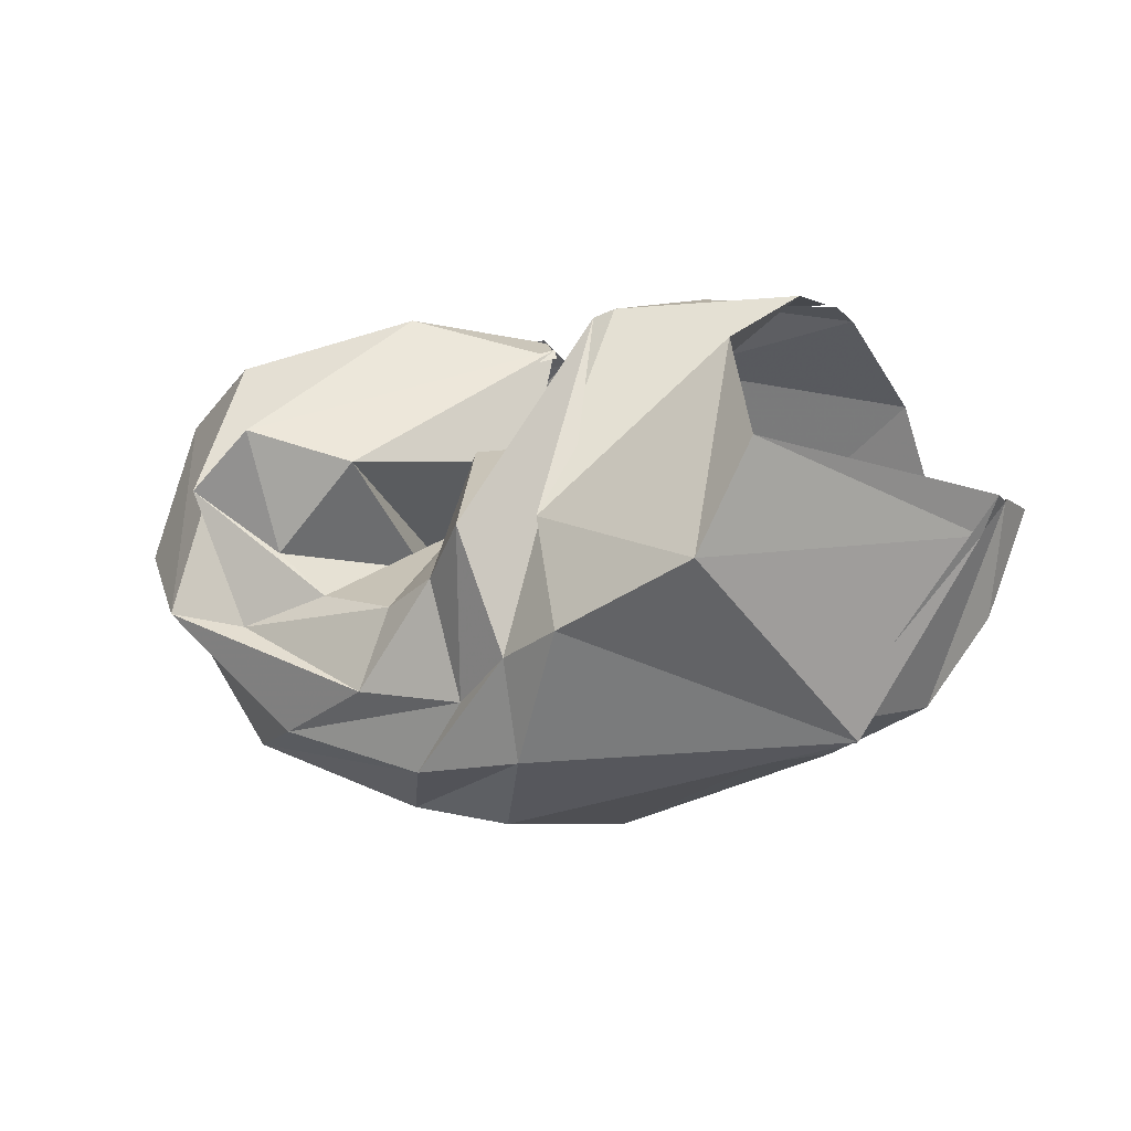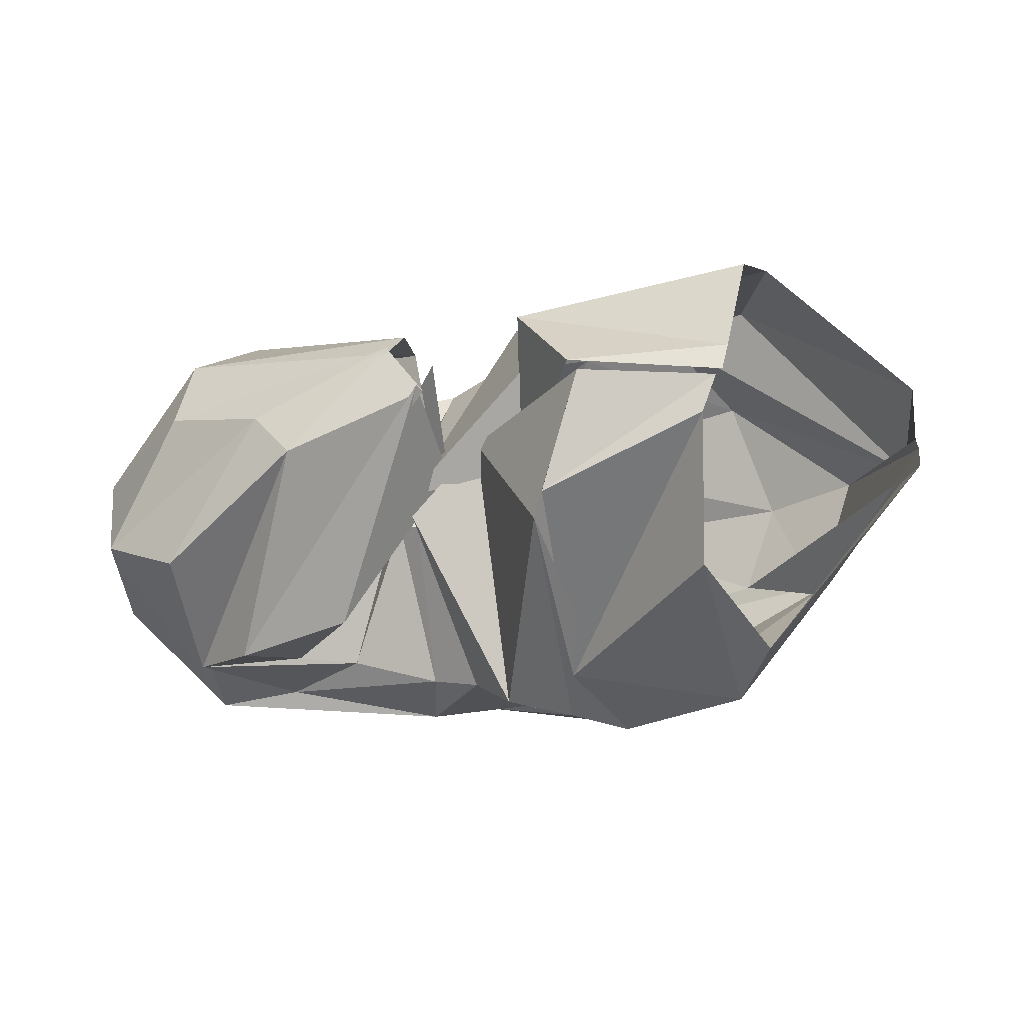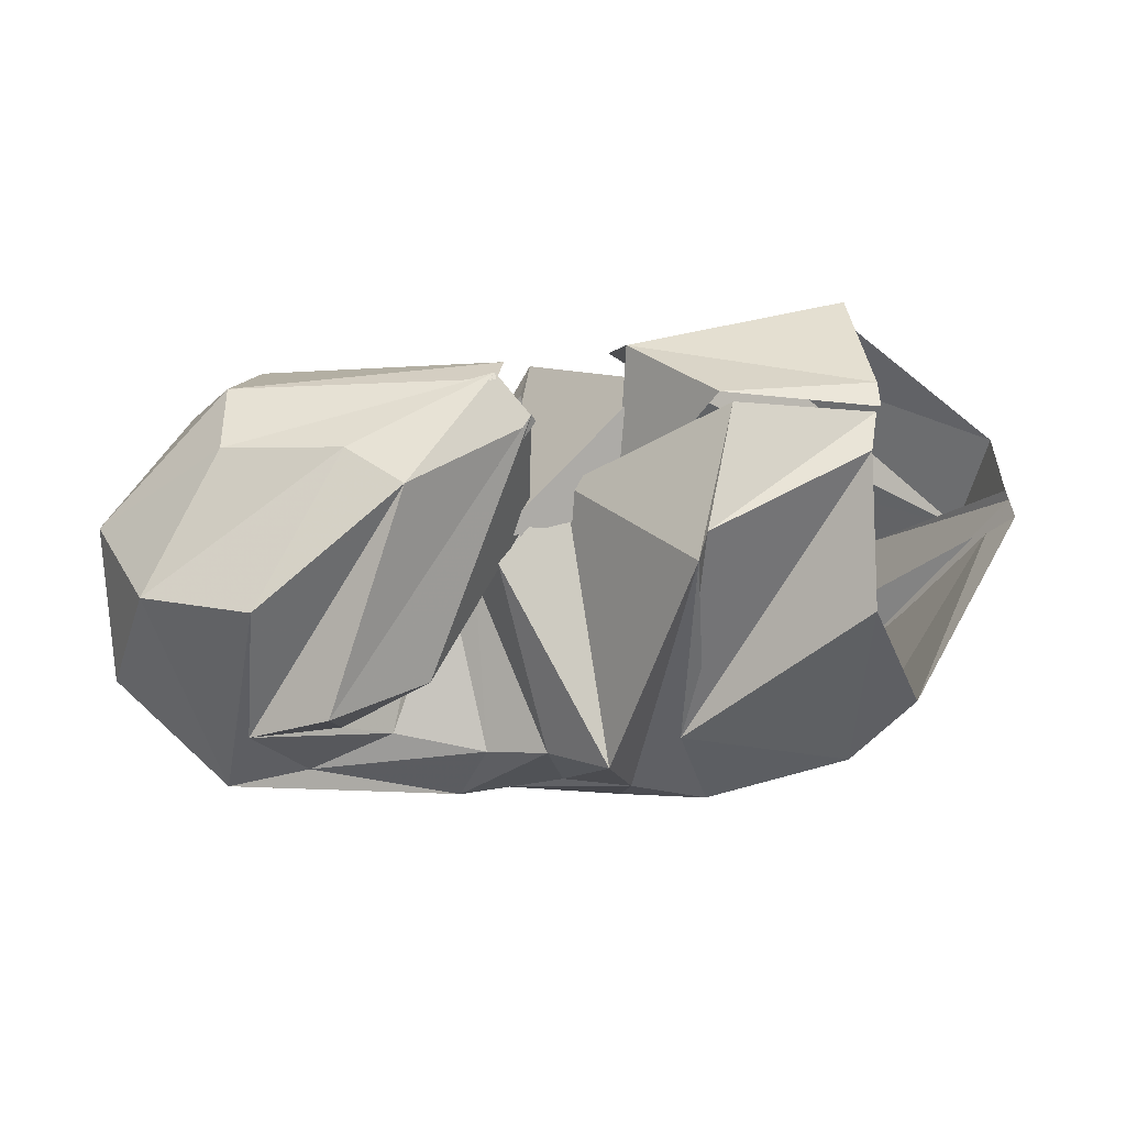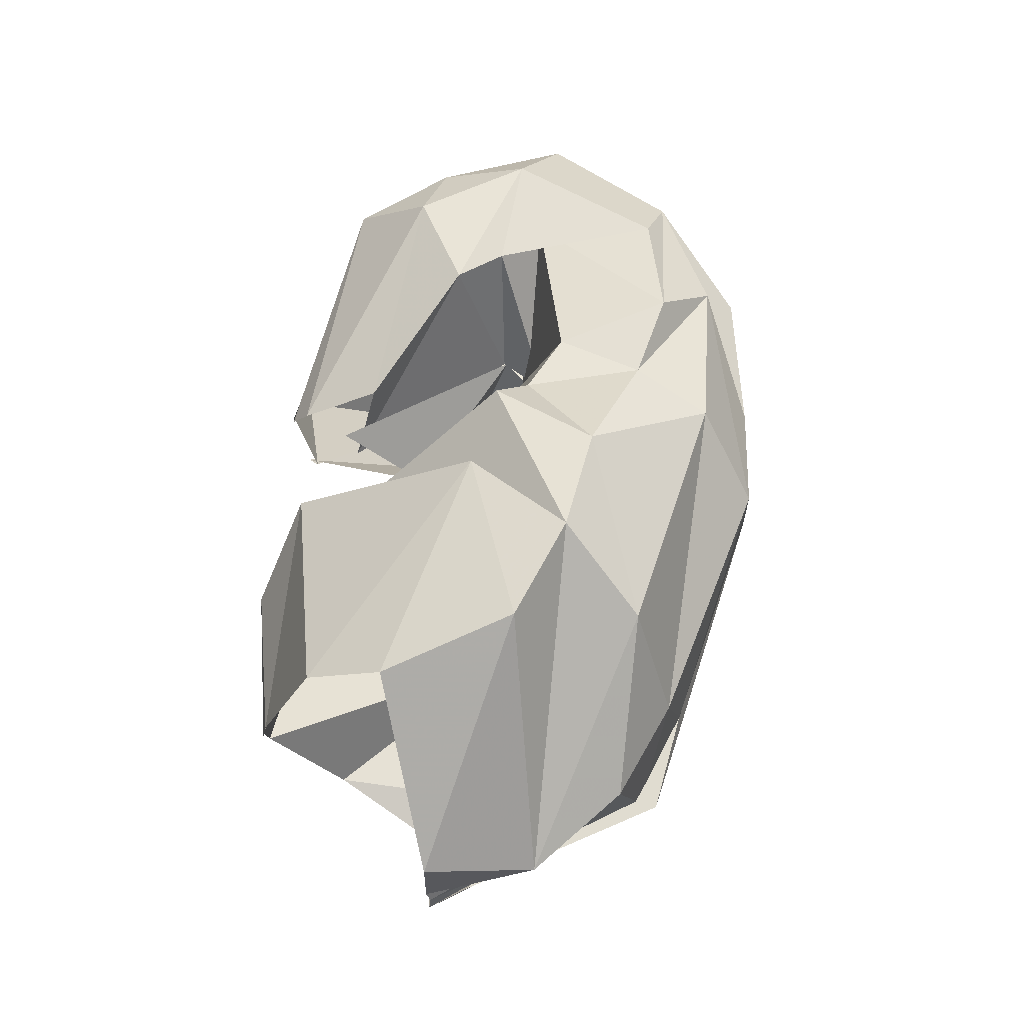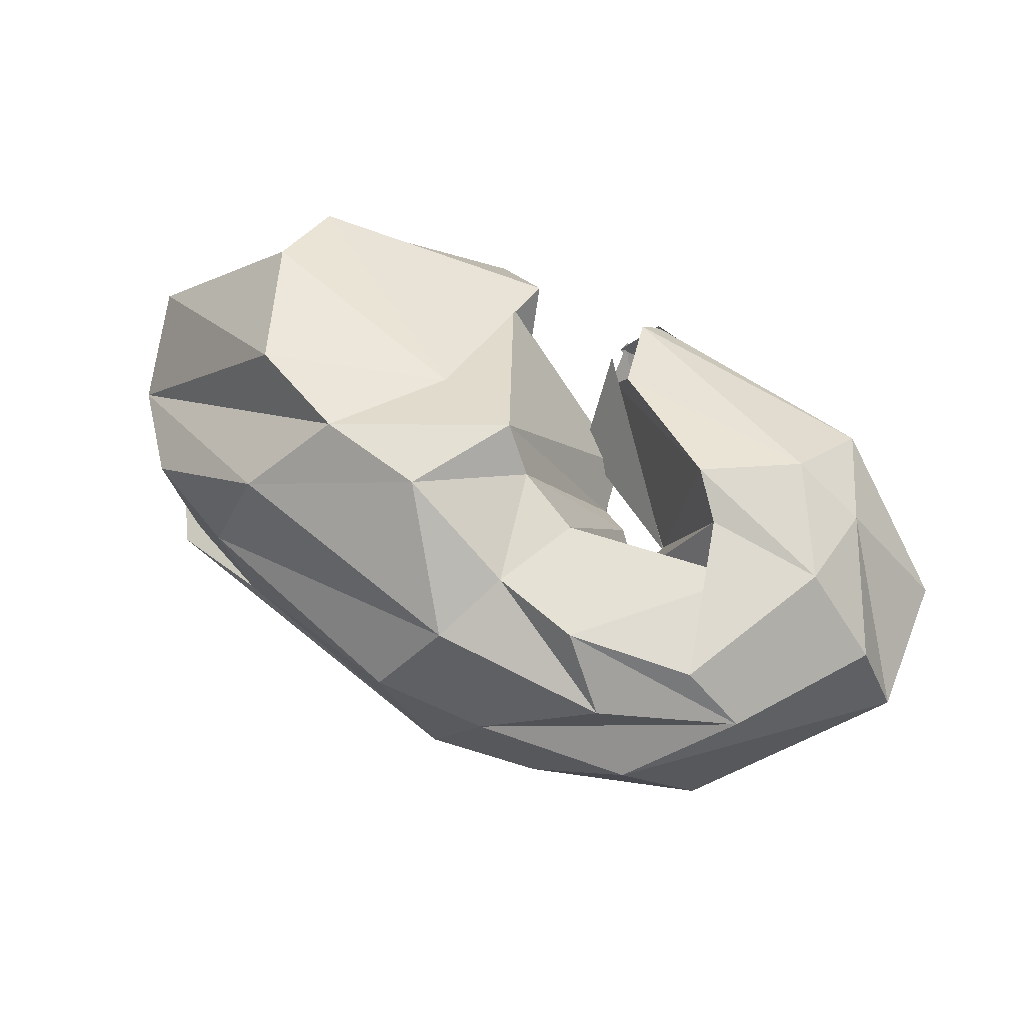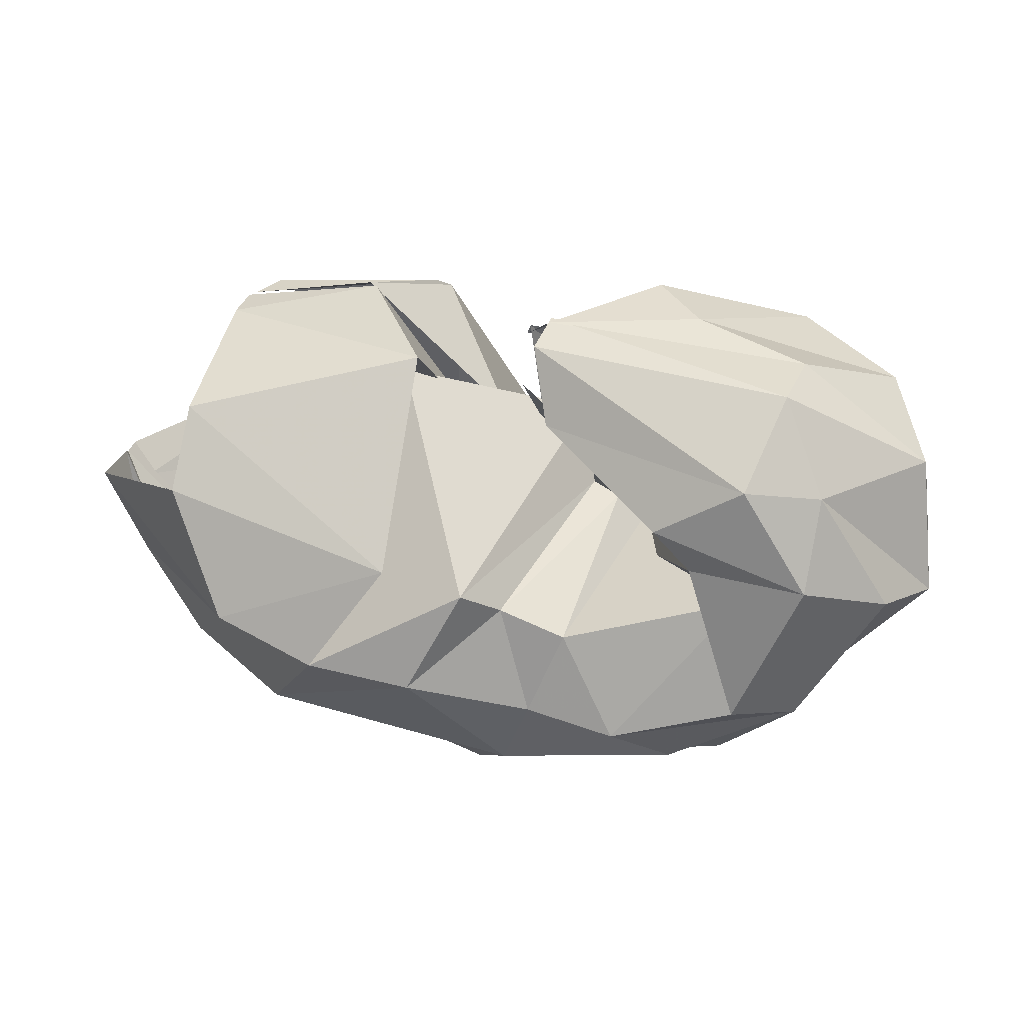
<metadata>
{"format":"obj","ext":"obj","renderer":"f3d","projection":"perspective","resolution":1024,"background":"white","views":[{"elev":-8.6,"azim":-155.4,"up":"+Y"},{"elev":-31.2,"azim":-160.8,"up":"+Z"},{"elev":58.8,"azim":168.9,"up":"+Y"},{"elev":56.5,"azim":-83.0,"up":"+Z"},{"elev":72.7,"azim":28.2,"up":"+Z"},{"elev":25.3,"azim":10.1,"up":"+Y"}]}
</metadata>
<code>
v 94.91 184 126.6
v 146 193.7 135.6
v 179.6 143.8 129.3
v 222 146.6 124
v 227.7 122.9 137.4
v 237 118.8 139.6
v 246.1 109.3 137.6
v 247.5 100.4 145.3
v 254.1 116.5 150.7
v 208.1 167.2 146.3
v 92.97 181.7 137.6
v 168.5 179.8 168.8
v 162 171.4 159.6
v 192.4 111.4 216
v 204.3 101.8 204.9
v 226.3 92.32 203.4
v 286.3 106.8 194.7
v 268.7 119.3 197.7
v 256.2 133.7 199.4
v 215.3 160.4 176.1
v 89.26 162.2 185.2
v 164.3 116.6 212.5
v -1 -1 -1
v -2 -2 -2
v -3 -3 -3
v -4 -4 -4
v -5 -5 -5
v -6 -6 -6
v -7 -7 -7
v -8 -8 -8
v 86.15 136.2 200.4
v 105 94.61 214.5
v 138.6 81.49 219.6
v 173.8 76.46 220.4
v 214.5 63.77 206.6
v 244.5 57.21 208.8
v 285.9 65.93 201.2
v 308.3 116.4 203.3
v 286.4 151.4 201.4
v 209.3 185.4 165.8
v 40.56 116.9 149.6
v 50.67 81.04 138.4
v 119.2 54.84 197.5
v 204.3 38.47 198.6
v 263.7 41.31 191.8
v 307.4 61.43 187.4
v 336.2 105.4 183.8
v 311.8 146.5 190.6
v 297.8 177.6 177.9
v 213.6 192.3 154.8
v 41.63 117 128.3
v 75.33 54.74 152.8
v 108.6 41.07 155.5
v 189.6 19.36 169.6
v 228.4 22.91 166.5
v 280.3 31.25 166.1
v 351.6 100.4 159.6
v 346.5 146.7 153.2
v 302.6 180.6 153.5
v 213.6 191.7 157.8
v 41 115.6 125.2
v 92.43 47.43 111.2
v 121.6 36.34 125.4
v 210.6 18.16 120.8
v 248.9 24.7 127.1
v 304.3 47.17 116.6
v 349.9 115.9 113.3
v 334.5 162.7 114.6
v 264.3 189.9 140
v 213.6 191.7 157.8
v 41.22 116.3 117.7
v 47.96 104.6 121.2
v 88.14 41.65 118.8
v 186.4 35.3 78.43
v 228.6 34.06 90.47
v 278.6 49.11 91.41
v 320 90.06 81.07
v 300.6 176.8 94.17
v 248.2 194.8 119.8
v 203.2 182 143.5
v 96.82 127.3 49.9
v 115.5 91.96 50.11
v 162.5 73.25 54.03
v 185.7 67.31 65.95
v 207.1 55.27 78.83
v 243.6 60.03 77.63
v 292.7 84.61 84.89
v 308.8 131.2 76.14
v 282.9 148.6 68.12
v 204.4 185.2 144.1
v 109.9 161.6 66.28
v 171.6 110.1 60.04
v -9 -9 -9
v -10 -10 -10
v -11 -11 -11
v -12 -12 -12
v -13 -13 -13
v -14 -14 -14
v -15 -15 -15
v -16 -16 -16
v 102.3 184.7 110.5
v 159.1 182.4 92.64
v 163.4 178.1 85.3
v 196.5 108.4 54.48
v 214.1 94.61 70.49
v 233.3 87.38 78.47
v 263.2 93.96 88.06
v 279.8 109.1 85.64
v 249.5 137.4 81.34
v 208 143.3 132.5
v 97.1 184.5 124.6
v 142.7 193.3 131.2
v 194.8 149.5 139
v 221.2 144.7 116.4
v 227.9 122.4 125.6
v 236.5 119.4 129.9
v 243.9 109.6 134.3
v 246.2 99.9 138.5
v 254.6 115.7 150.4
v 204.5 170.2 162.5
g foo
f 1 11 2
f 11 12 2
f 2 12 3
f 12 13 3
f 3 13 4
f 13 14 4
f 4 14 5
f 14 15 5
f 5 15 6
f 15 16 6
f 6 16 7
f 16 17 7
f 7 17 8
f 17 18 8
f 8 18 9
f 18 19 9
f 9 19 10
f 19 20 10
f 11 21 12
f 21 22 12
f 12 22 13
f 13 22 33
f 22 32 33
f 13 33 14
f 33 34 14
f 14 34 15
f 34 35 15
f 15 35 16
f 35 36 16
f 16 36 17
f 36 37 17
f 17 37 18
f 37 38 18
f 18 38 19
f 38 39 19
f 19 39 20
f 39 40 20
f 21 31 22
f 31 32 22
f 31 41 32
f 41 42 32
f 32 42 33
f 42 43 33
f 33 43 34
f 43 44 34
f 34 44 35
f 44 45 35
f 35 45 36
f 45 46 36
f 36 46 37
f 46 47 37
f 37 47 38
f 47 48 38
f 38 48 39
f 48 49 39
f 39 49 40
f 49 50 40
f 41 51 42
f 51 52 42
f 42 52 43
f 52 53 43
f 43 53 44
f 53 54 44
f 44 54 45
f 54 55 45
f 45 55 46
f 55 56 46
f 46 56 47
f 56 57 47
f 47 57 48
f 57 58 48
f 48 58 49
f 58 59 49
f 49 59 50
f 59 60 50
f 51 61 52
f 61 62 52
f 52 62 53
f 62 63 53
f 53 63 54
f 63 64 54
f 54 64 55
f 64 65 55
f 55 65 56
f 65 66 56
f 56 66 57
f 66 67 57
f 57 67 58
f 67 68 58
f 58 68 59
f 68 69 59
f 59 69 60
f 69 70 60
f 61 71 62
f 71 72 62
f 62 72 63
f 72 73 63
f 63 73 64
f 73 74 64
f 64 74 65
f 74 75 65
f 65 75 66
f 75 76 66
f 66 76 67
f 76 77 67
f 67 77 68
f 77 78 68
f 68 78 69
f 78 79 69
f 69 79 70
f 79 80 70
f 71 81 72
f 81 82 72
f 72 82 73
f 82 83 73
f 73 83 74
f 83 84 74
f 74 84 75
f 84 85 75
f 75 85 76
f 85 86 76
f 76 86 77
f 86 87 77
f 77 87 78
f 87 88 78
f 78 88 79
f 88 89 79
f 79 89 80
f 89 90 80
f 81 91 82
f 91 92 82
f 82 92 83
f 83 92 103
f 92 102 103
f 83 103 84
f 103 104 84
f 84 104 85
f 104 105 85
f 85 105 86
f 105 106 86
f 86 106 87
f 106 107 87
f 87 107 88
f 107 108 88
f 88 108 89
f 108 109 89
f 89 109 90
f 109 110 90
f 91 101 92
f 101 102 92
f 101 111 102
f 111 112 102
f 102 112 103
f 112 113 103
f 103 113 104
f 113 114 104
f 104 114 105
f 114 115 105
f 105 115 106
f 115 116 106
f 106 116 107
f 116 117 107
f 107 117 108
f 117 118 108
f 108 118 109
f 118 119 109
f 109 119 110
f 119 120 110
g

</code>
